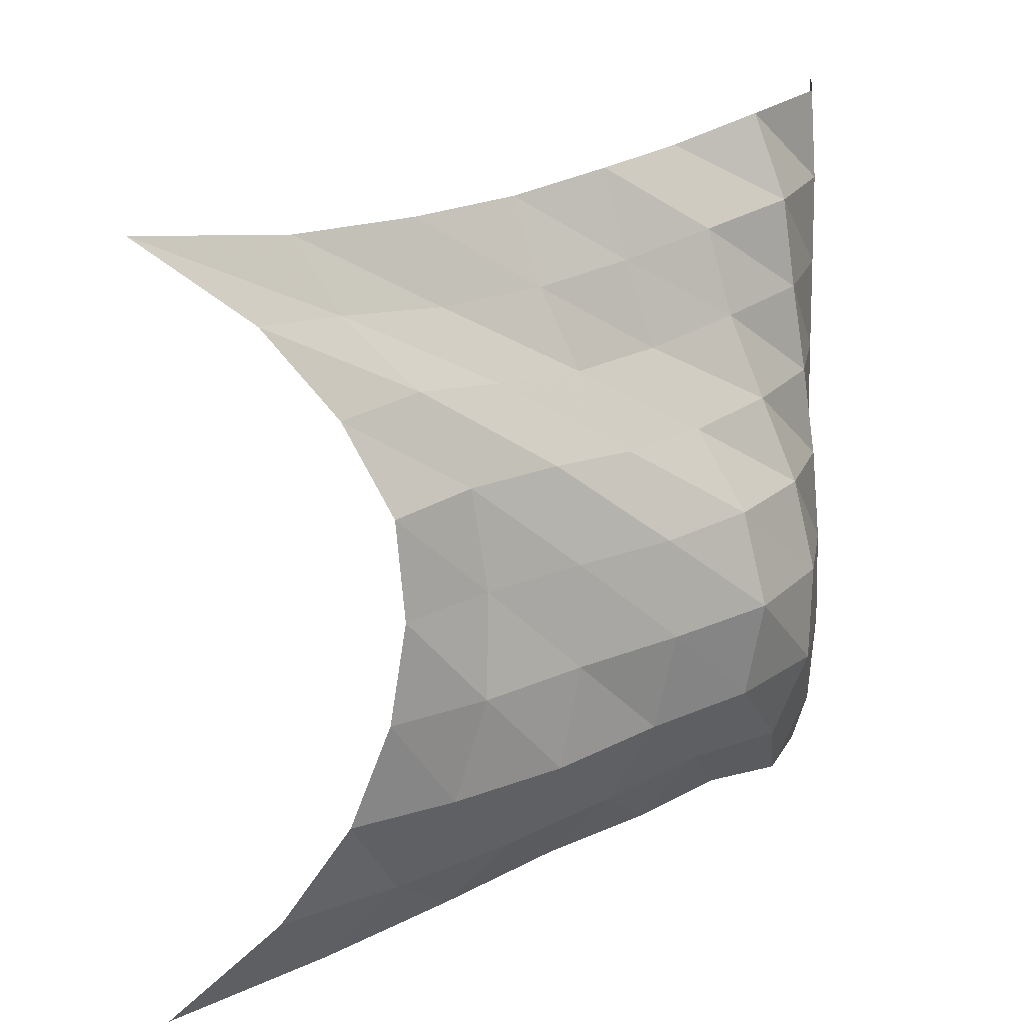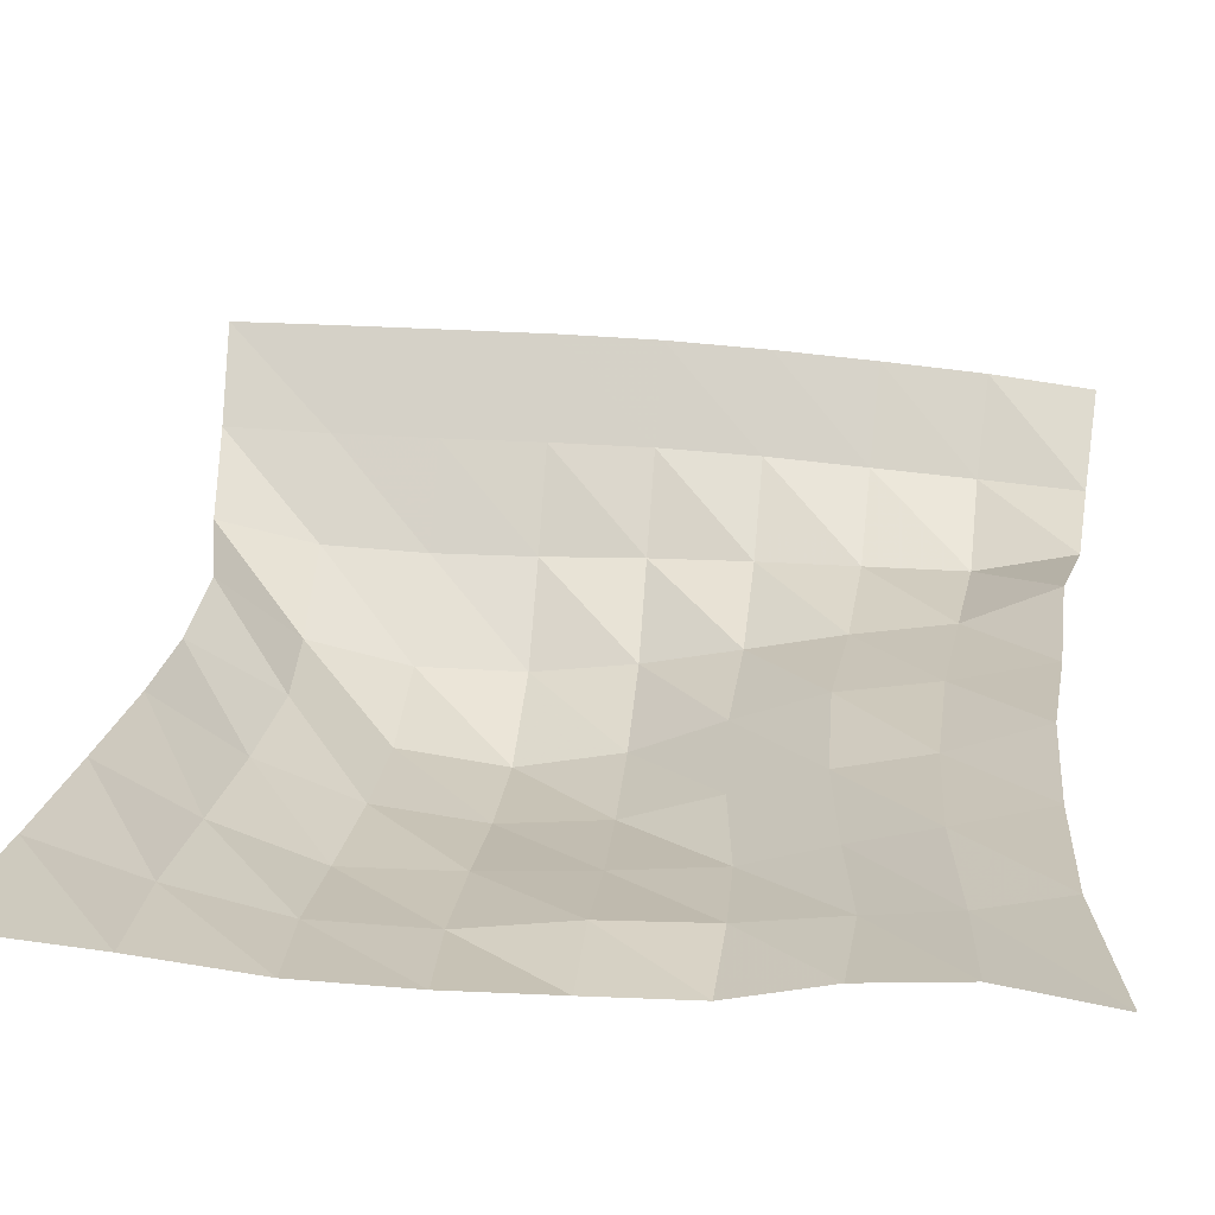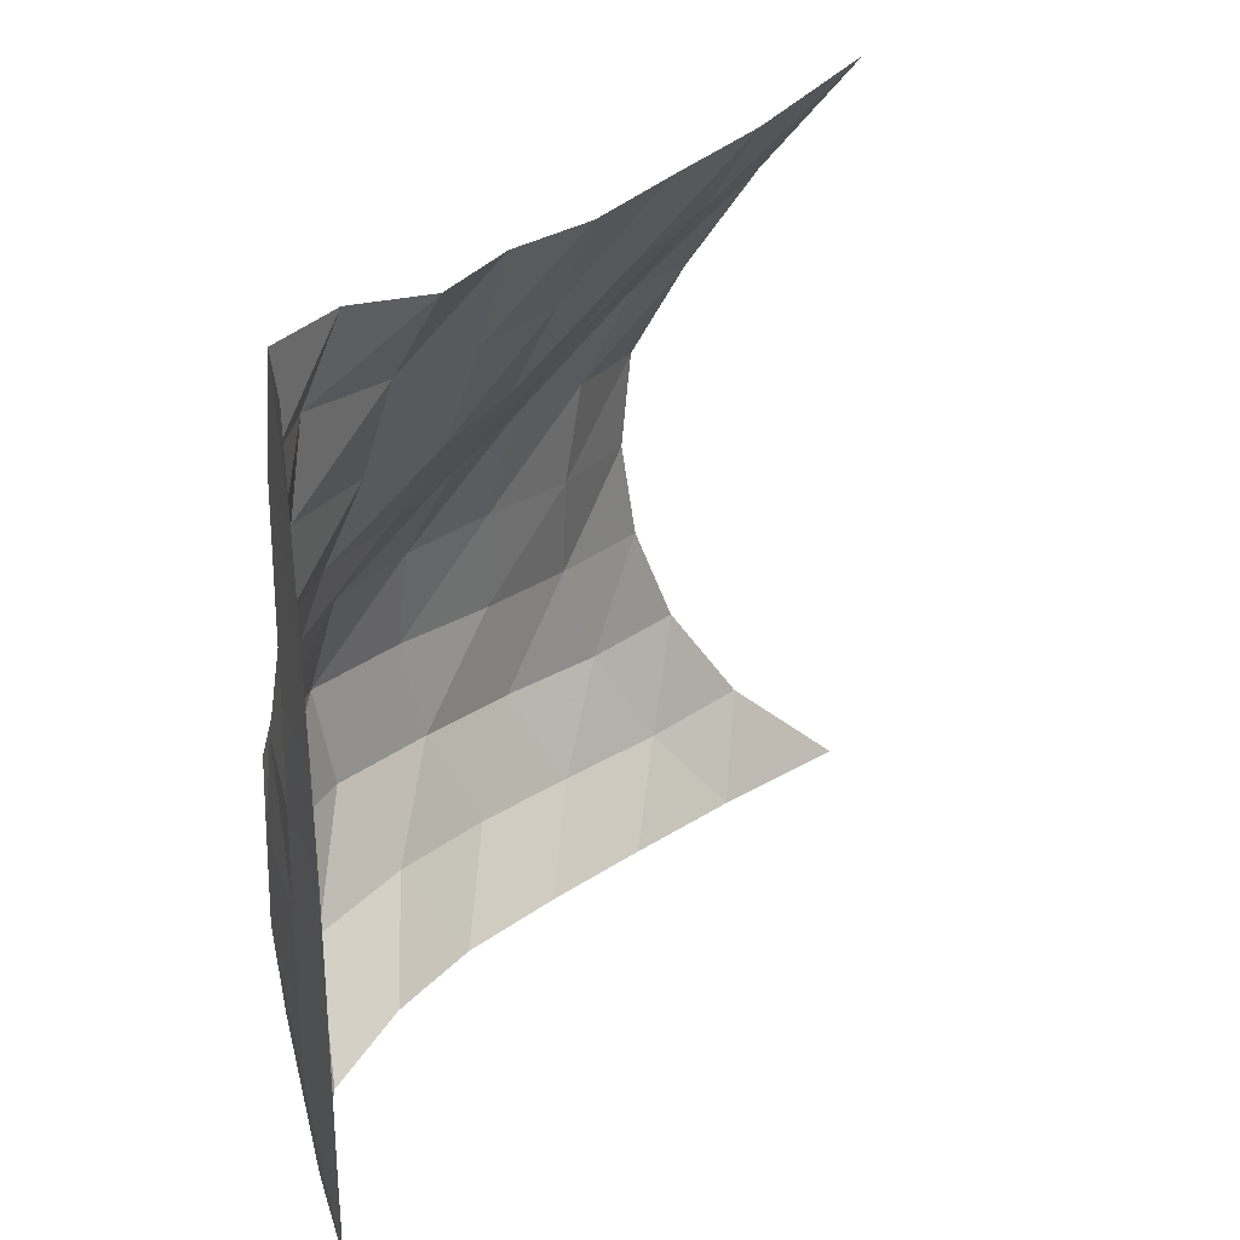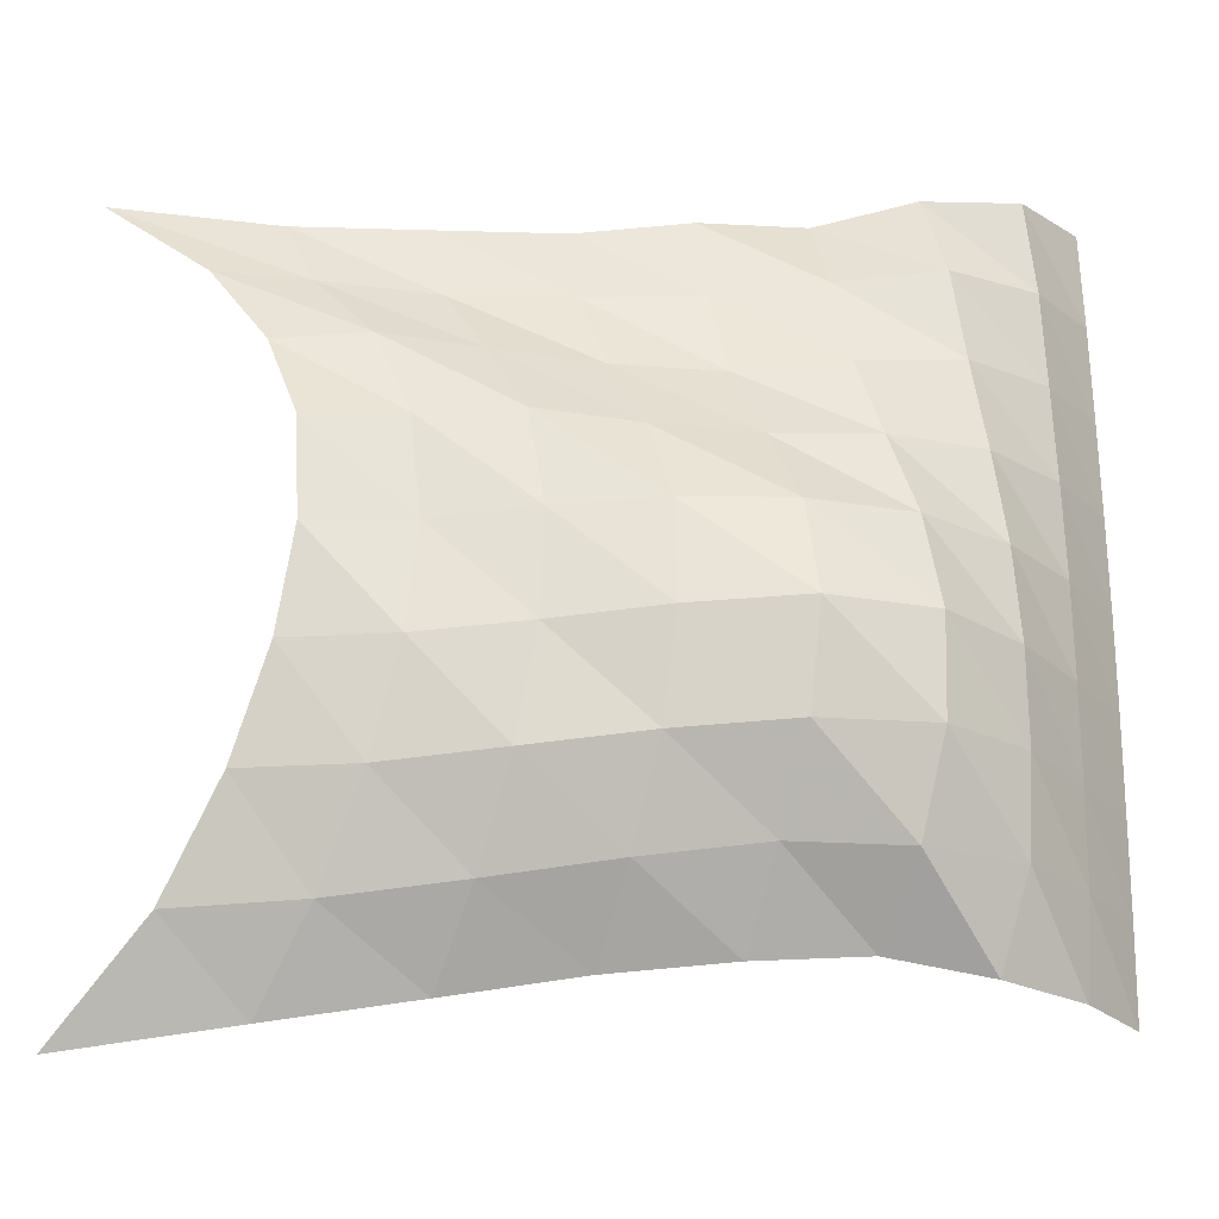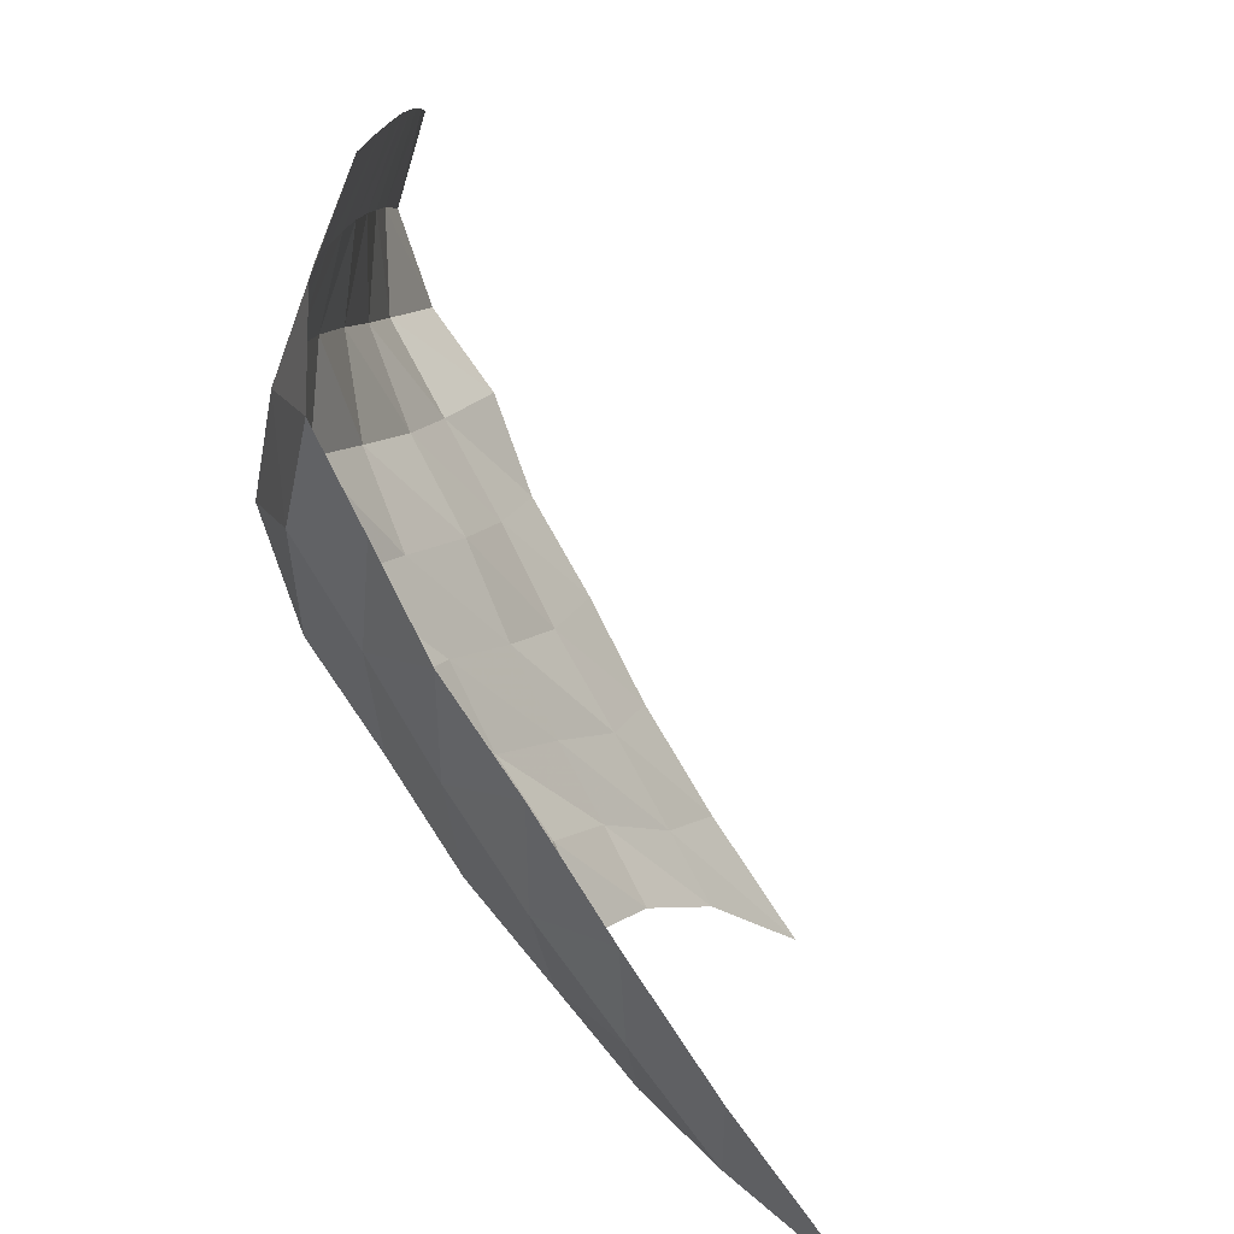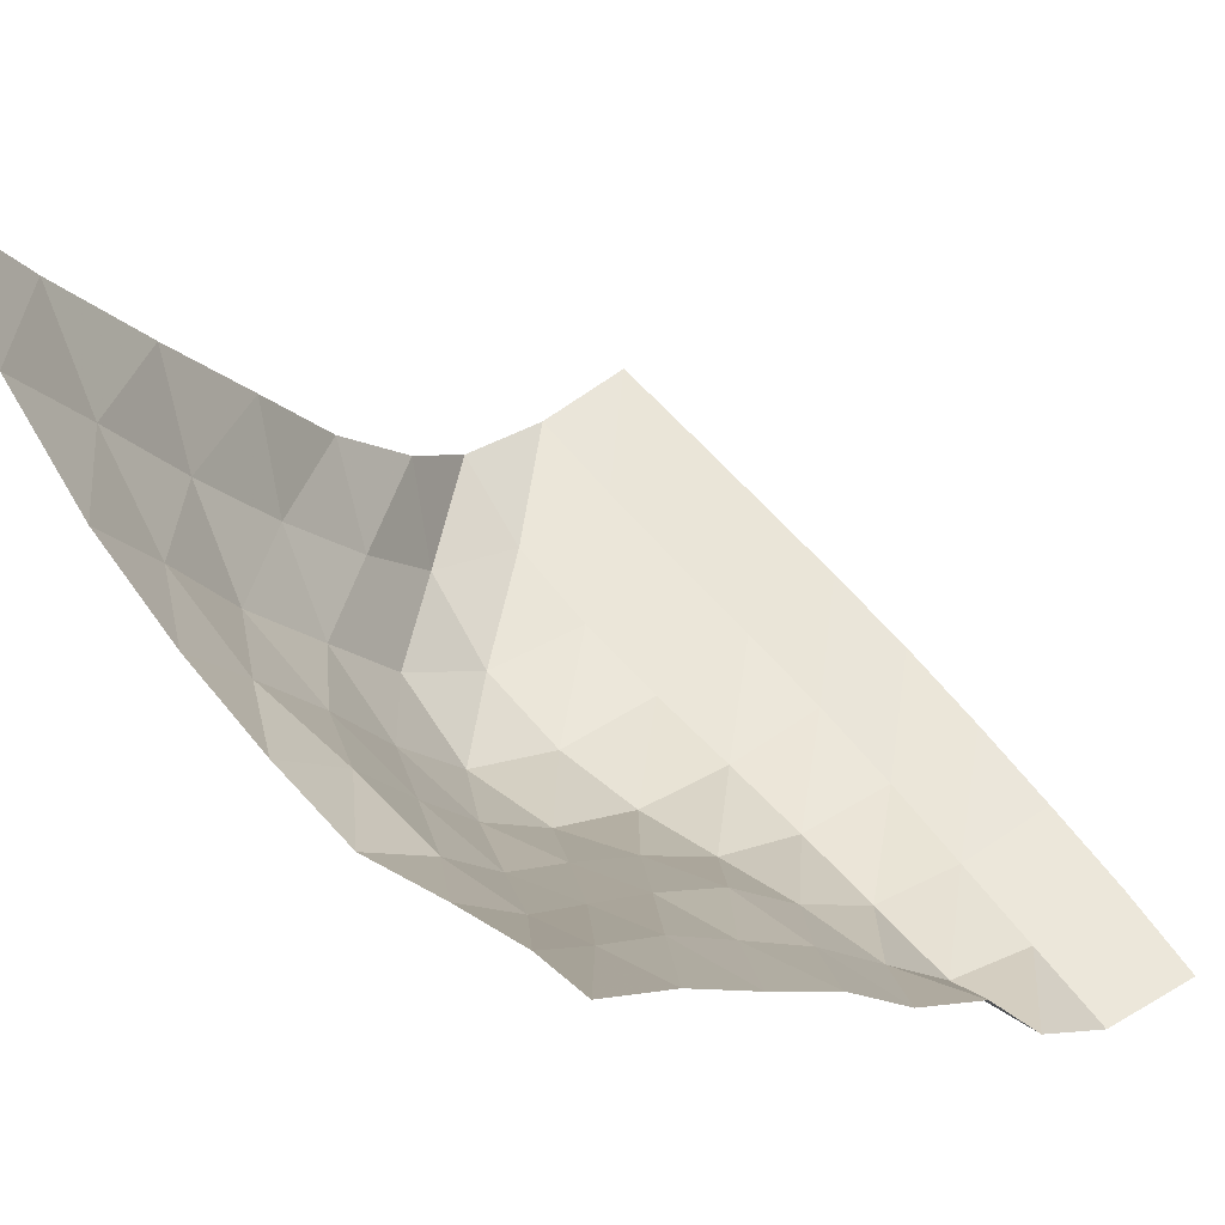
<metadata>
{"format":"obj","ext":"obj","renderer":"f3d","projection":"perspective","resolution":1024,"background":"white","views":[{"elev":18.7,"azim":-93.1,"up":"+Z"},{"elev":79.8,"azim":-86.0,"up":"+Y"},{"elev":31.8,"azim":69.6,"up":"+Z"},{"elev":-22.4,"azim":-59.2,"up":"+Z"},{"elev":-77.0,"azim":64.1,"up":"+Z"},{"elev":59.7,"azim":-38.4,"up":"+Y"}]}
</metadata>
<code>
v -1 0 -1
v -1.003 -0.2883 -0.7348
v -1.017 -0.4671 -0.4679
v -1.014 -0.5687 -0.2003
v -1.004 -0.6096 0.06217
v -0.9969 -0.5881 0.3183
v -0.9555 -0.4662 0.5485
v -0.9481 -0.2829 0.775
v -1 0 1
v -0.7986 -0.3905 -0.9424
v -0.8512 -0.5785 -0.7178
v -0.89 -0.7265 -0.4643
v -0.8849 -0.8064 -0.1931
v -0.8472 -0.8125 0.07716
v -0.8383 -0.7731 0.3412
v -0.8164 -0.6527 0.5784
v -0.8098 -0.4705 0.7645
v -0.7766 -0.3593 0.9531
v -0.6132 -0.7109 -0.8903
v -0.6989 -0.8699 -0.6806
v -0.7622 -0.9996 -0.4382
v -0.749 -1.049 -0.1669
v -0.7285 -1.047 0.09999
v -0.7085 -0.9885 0.3532
v -0.6651 -0.8498 0.554
v -0.6332 -0.7119 0.7398
v -0.5826 -0.6499 0.9531
v -0.4394 -0.9965 -0.8403
v -0.5392 -1.142 -0.6361
v -0.6049 -1.257 -0.3995
v -0.6229 -1.307 -0.1405
v -0.5996 -1.286 0.1141
v -0.5421 -1.186 0.3364
v -0.493 -1.059 0.5355
v -0.4585 -0.9623 0.7458
v -0.3917 -0.8994 0.9649
v -0.2849 -1.264 -0.8125
v -0.3711 -1.397 -0.5971
v -0.4515 -1.517 -0.3752
v -0.4709 -1.559 -0.1182
v -0.4285 -1.503 0.1286
v -0.3608 -1.384 0.3377
v -0.3041 -1.268 0.544
v -0.2758 -1.197 0.7719
v -0.2277 -1.143 1.004
v -0.1103 -1.488 -0.792
v -0.2078 -1.64 -0.6028
v -0.2395 -1.724 -0.3602
v -0.2329 -1.73 -0.1047
v -0.2068 -1.674 0.1397
v -0.1737 -1.583 0.3664
v -0.14 -1.494 0.588
v -0.1106 -1.433 0.8174
v -0.03103 -1.346 1.027
v 0.05665 -1.689 -0.8317
v 0.03323 -1.78 -0.5989
v 0.03397 -1.797 -0.3514
v 0.04234 -1.792 -0.1043
v 0.05161 -1.771 0.1409
v 0.05387 -1.735 0.3823
v 0.05156 -1.695 0.6209
v 0.05019 -1.66 0.862
v 0.08871 -1.579 1.091
v 0.2932 -1.789 -0.8462
v 0.2989 -1.806 -0.5991
v 0.3045 -1.807 -0.3522
v 0.3119 -1.806 -0.105
v 0.3159 -1.803 0.1425
v 0.3116 -1.797 0.3888
v 0.3007 -1.792 0.634
v 0.2896 -1.786 0.8784
v 0.2739 -1.765 1.123
v 0.5459 -1.807 -0.8553
v 0.5549 -1.808 -0.6058
v 0.5621 -1.808 -0.3564
v 0.569 -1.808 -0.1062
v 0.5713 -1.808 0.1448
v 0.566 -1.808 0.3952
v 0.5562 -1.807 0.6445
v 0.5437 -1.807 0.894
v 0.5227 -1.806 1.143
f 1 10 2
f 2 10 11
f 2 11 3
f 3 11 12
f 3 12 4
f 4 12 13
f 4 13 5
f 5 13 14
f 5 14 6
f 6 14 15
f 6 15 7
f 7 15 16
f 7 16 8
f 8 16 17
f 8 17 9
f 9 17 18
f 10 19 11
f 11 19 20
f 11 20 12
f 12 20 21
f 12 21 13
f 13 21 22
f 13 22 14
f 14 22 23
f 14 23 15
f 15 23 24
f 15 24 16
f 16 24 25
f 16 25 17
f 17 25 26
f 17 26 18
f 18 26 27
f 19 28 20
f 20 28 29
f 20 29 21
f 21 29 30
f 21 30 22
f 22 30 31
f 22 31 23
f 23 31 32
f 23 32 24
f 24 32 33
f 24 33 25
f 25 33 34
f 25 34 26
f 26 34 35
f 26 35 27
f 27 35 36
f 28 37 29
f 29 37 38
f 29 38 30
f 30 38 39
f 30 39 31
f 31 39 40
f 31 40 32
f 32 40 41
f 32 41 33
f 33 41 42
f 33 42 34
f 34 42 43
f 34 43 35
f 35 43 44
f 35 44 36
f 36 44 45
f 37 46 38
f 38 46 47
f 38 47 39
f 39 47 48
f 39 48 40
f 40 48 49
f 40 49 41
f 41 49 50
f 41 50 42
f 42 50 51
f 42 51 43
f 43 51 52
f 43 52 44
f 44 52 53
f 44 53 45
f 45 53 54
f 46 55 47
f 47 55 56
f 47 56 48
f 48 56 57
f 48 57 49
f 49 57 58
f 49 58 50
f 50 58 59
f 50 59 51
f 51 59 60
f 51 60 52
f 52 60 61
f 52 61 53
f 53 61 62
f 53 62 54
f 54 62 63
f 55 64 56
f 56 64 65
f 56 65 57
f 57 65 66
f 57 66 58
f 58 66 67
f 58 67 59
f 59 67 68
f 59 68 60
f 60 68 69
f 60 69 61
f 61 69 70
f 61 70 62
f 62 70 71
f 62 71 63
f 63 71 72
f 64 73 65
f 65 73 74
f 65 74 66
f 66 74 75
f 66 75 67
f 67 75 76
f 67 76 68
f 68 76 77
f 68 77 69
f 69 77 78
f 69 78 70
f 70 78 79
f 70 79 71
f 71 79 80
f 71 80 72
f 72 80 81

</code>
